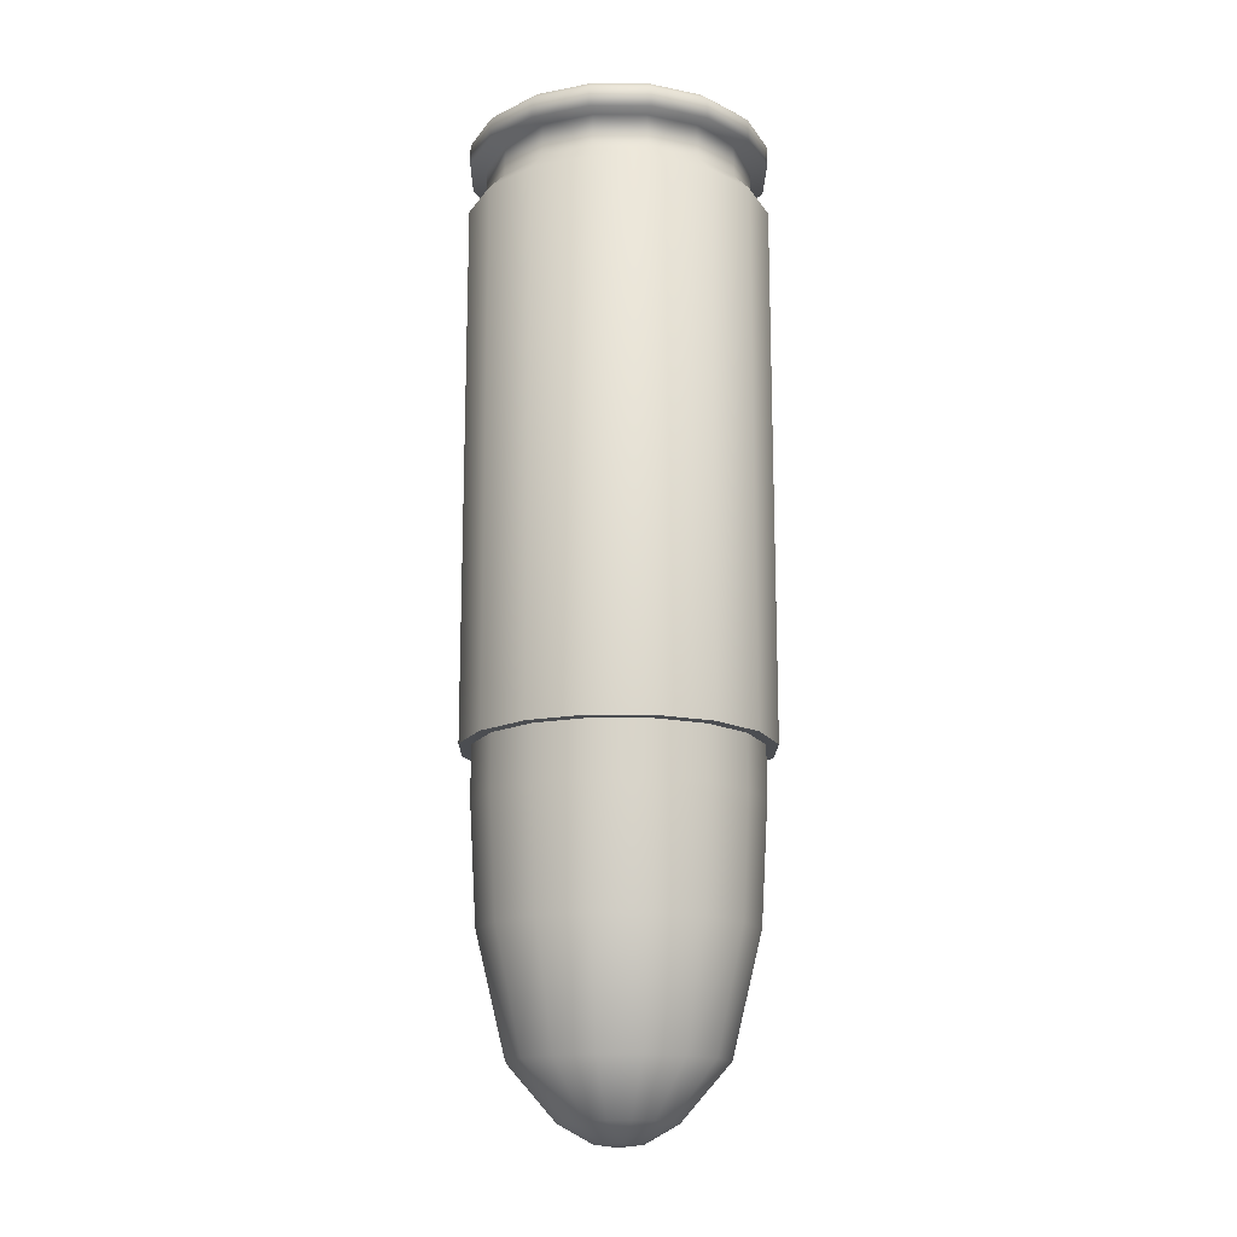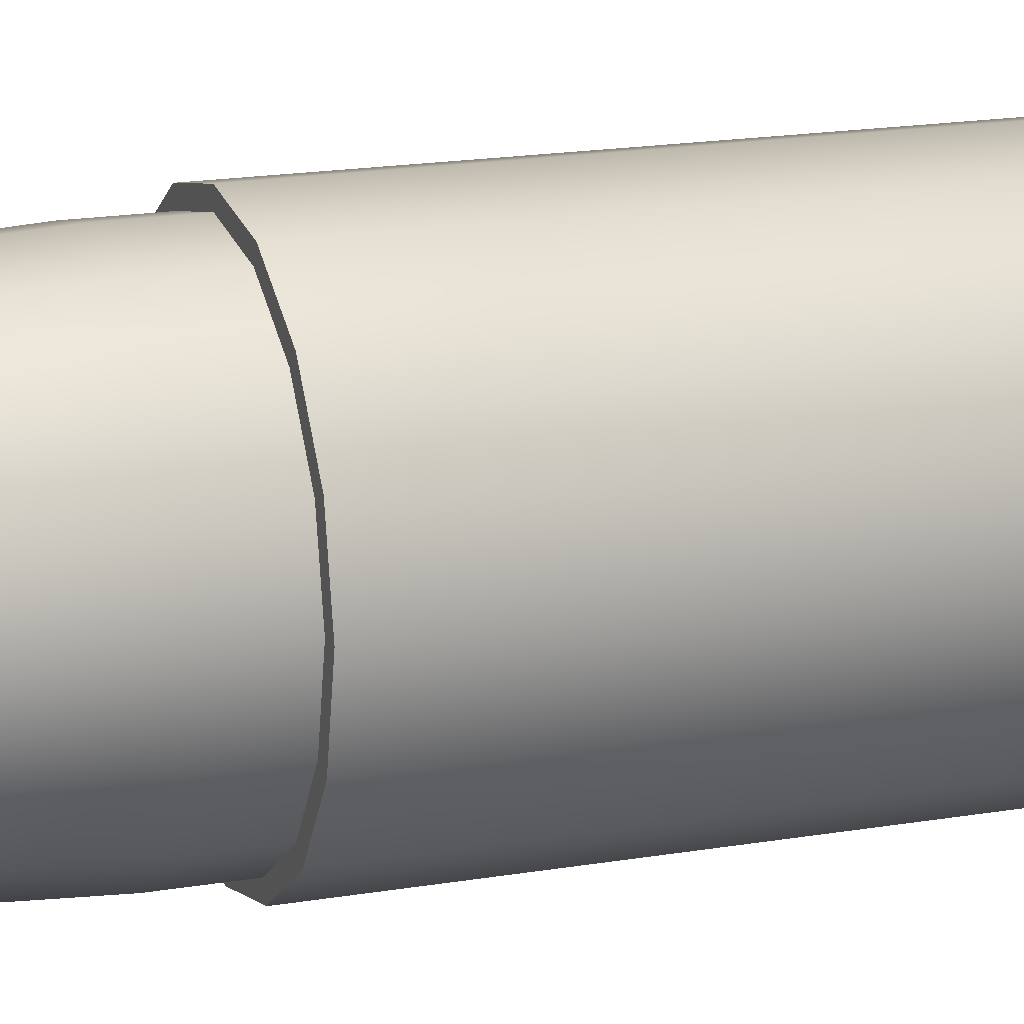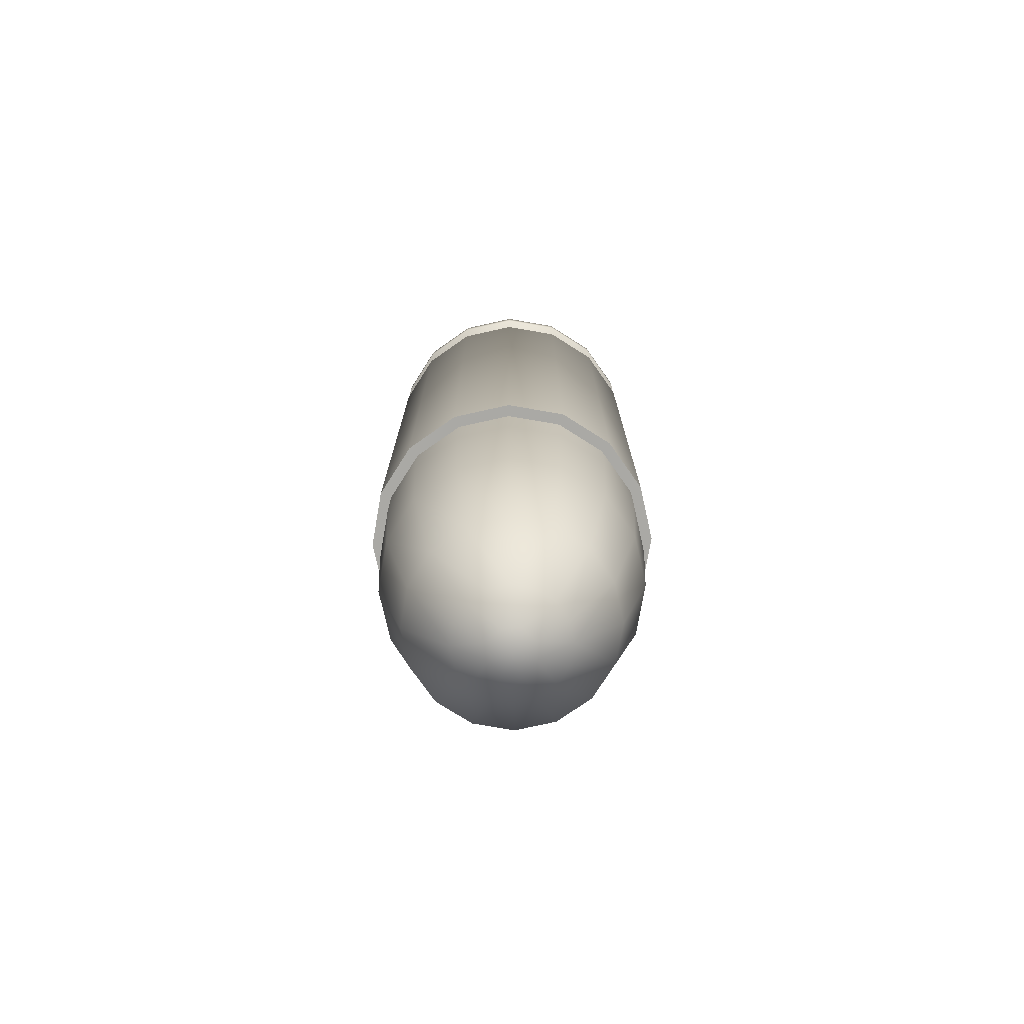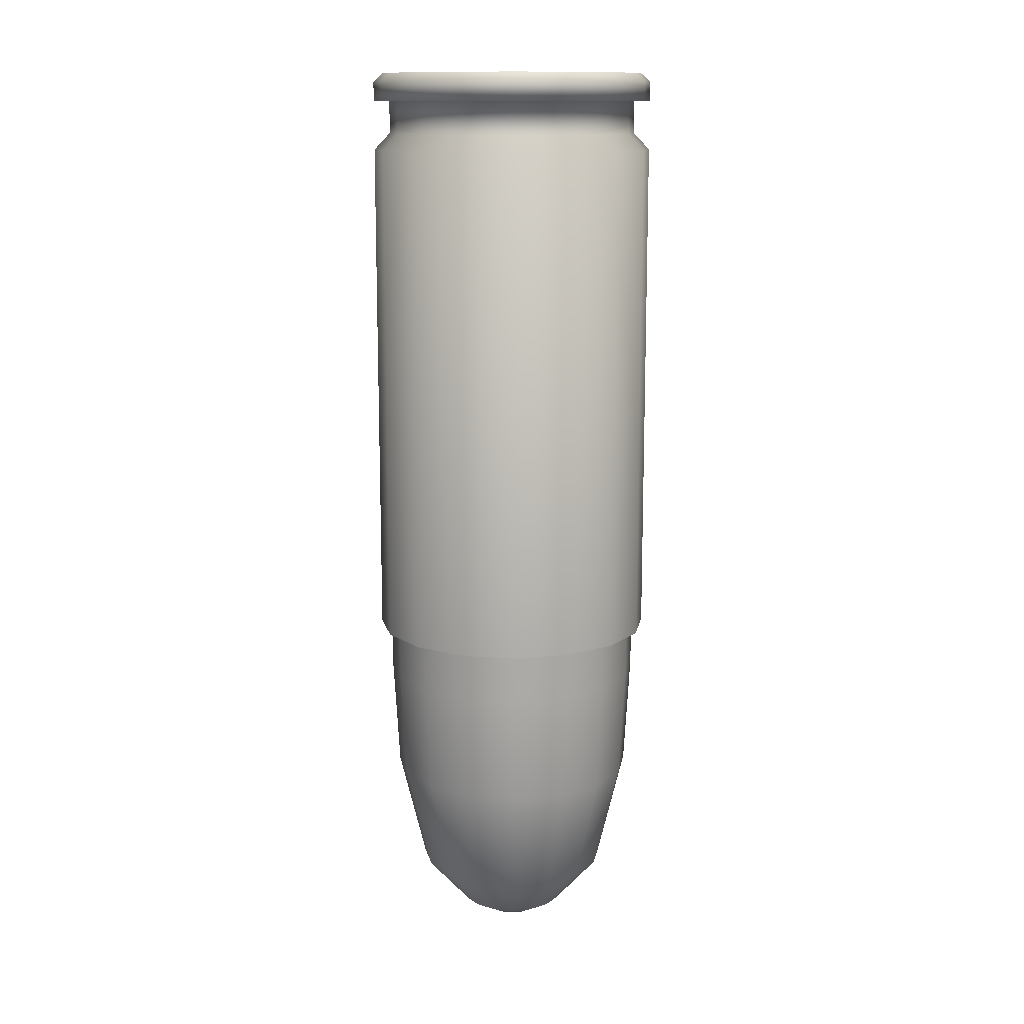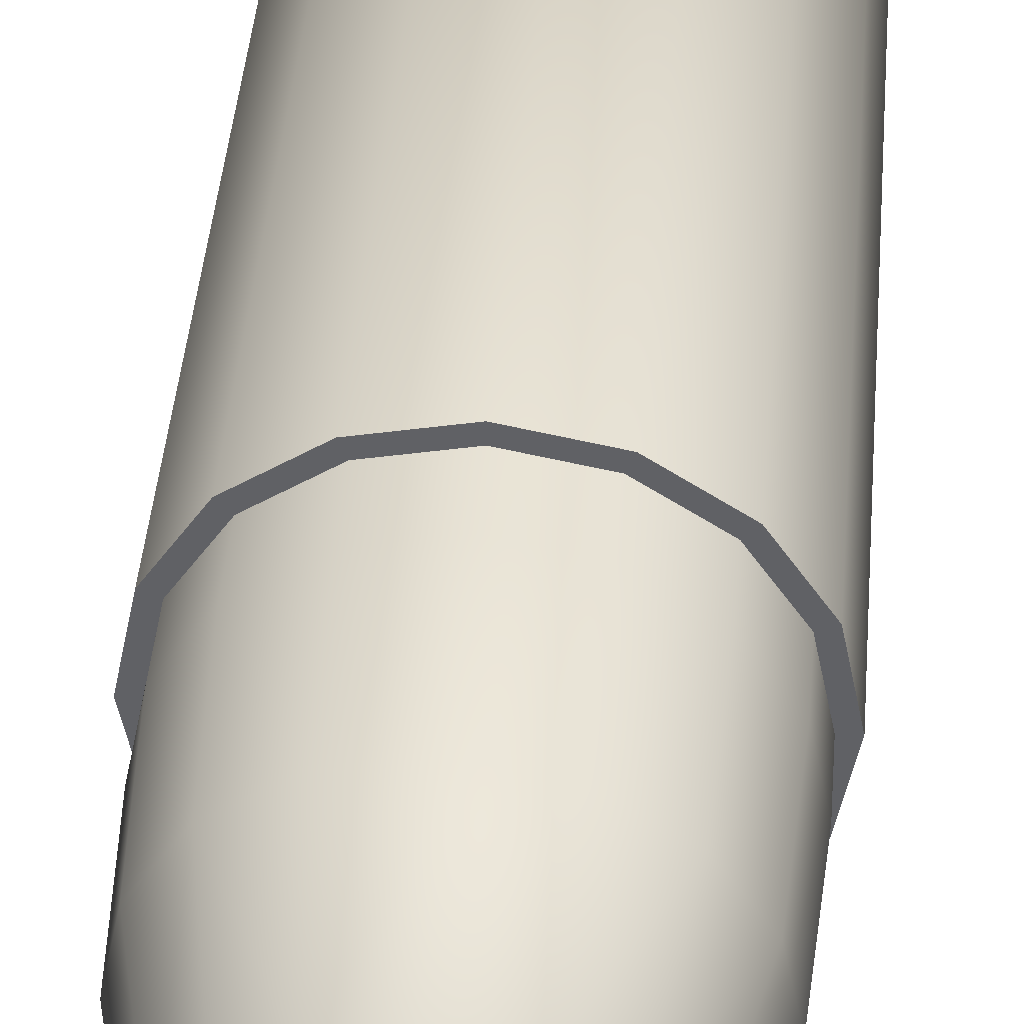
<metadata>
{"format":"obj","ext":"obj","renderer":"f3d","projection":"perspective","resolution":1024,"background":"white","views":[{"elev":-15.7,"azim":-146.9,"up":"+Z"},{"elev":16.2,"azim":-110.3,"up":"+Y"},{"elev":-75.3,"azim":23.9,"up":"+Z"},{"elev":12.9,"azim":111.1,"up":"+Z"},{"elev":39.6,"azim":-175.6,"up":"+Y"}]}
</metadata>
<code>
o 9mm_Case_Circle.162
v -0.004363 0 0
v -0.004031 0.00167 -0
v -0.003085 0.003085 -0
v -0.00167 0.004031 -0
v 0 0.004363 -0
v 0.00167 0.004031 -0
v 0.003085 0.003085 -0
v 0.004031 0.00167 -0
v 0.004363 0 -0
v 0.004031 -0.00167 0
v 0.003085 -0.003085 0
v 0.00167 -0.004031 0
v -0 -0.004363 0
v -0.00167 -0.004031 0
v -0.003085 -0.003085 0
v -0.004031 -0.00167 0
v -0.004652 -0 -0.01907
v -0.004298 0.00178 -0.01907
v -0.00329 0.00329 -0.01907
v -0.00178 0.004298 -0.01907
v -0 0.004652 -0.01907
v 0.00178 0.004298 -0.01907
v 0.00329 0.00329 -0.01907
v 0.004298 0.00178 -0.01907
v 0.004652 -0 -0.01907
v 0.004298 -0.00178 -0.01907
v 0.00329 -0.00329 -0.01907
v 0.00178 -0.004298 -0.01907
v -0 -0.004652 -0.01907
v -0.00178 -0.004298 -0.01907
v -0.00329 -0.00329 -0.01907
v -0.004298 -0.00178 -0.01907
v -0.00329 0.00329 -0.002505
v -0.00178 0.004298 -0.002505
v 0.00329 -0.00329 -0.002505
v 0.00178 -0.004298 -0.002505
v 0 0.004652 -0.002505
v 0 -0.004652 -0.002505
v 0.00178 0.004298 -0.002505
v -0.00178 -0.004298 -0.002505
v 0.00329 0.00329 -0.002505
v -0.00329 -0.00329 -0.002505
v 0.004298 0.00178 -0.002505
v -0.004298 -0.00178 -0.002505
v 0.004652 0 -0.002505
v -0.004652 -0 -0.002505
v -0.004298 0.00178 -0.002505
v 0.004298 -0.00178 -0.002505
v -0.00329 0.00329 -0.000892
v -0.00178 0.004298 -0.000892
v 0.00178 -0.004298 -0.000892
v 0 0.004652 -0.000892
v -0 -0.004652 -0.000892
v 0.00178 0.004298 -0.000892
v -0.00178 -0.004298 -0.000892
v 0.00329 0.00329 -0.000892
v -0.00329 -0.00329 -0.000892
v 0.004298 0.00178 -0.000892
v -0.004298 -0.00178 -0.000892
v 0.004652 0 -0.000892
v -0.004298 0.00178 -0.000892
v 0.004298 -0.00178 -0.000892
v 0.00329 -0.00329 -0.000892
v -0.004652 -0 -0.000892
v -0.004652 -0 -0.000268
v 0.00329 -0.00329 -0.000268
v -0.00329 0.00329 -0.000268
v 0.004298 -0.00178 -0.000268
v -0.004298 0.00178 -0.000268
v 0.004652 0 -0.000268
v -0.004298 -0.00178 -0.000268
v 0.004298 0.00178 -0.000268
v -0.00329 -0.00329 -0.000268
v 0.00329 0.00329 -0.000268
v -0.00178 -0.004298 -0.000268
v 0.00178 0.004298 -0.000268
v -0 -0.004652 -0.000268
v 0 0.004652 -0.000268
v 0.00178 -0.004298 -0.000268
v -0.00178 0.004298 -0.000268
v -0.00158 0.003814 -0.00195
v -0.00158 0.003814 -0.000892
v 0.00158 -0.003814 -0.00195
v 0.00158 -0.003814 -0.000892
v 0 0.004128 -0.00195
v 0 0.004128 -0.000892
v -0 -0.004128 -0.00195
v -0 -0.004128 -0.000892
v 0.00158 0.003814 -0.00195
v 0.00158 0.003814 -0.000892
v -0.00158 -0.003814 -0.00195
v -0.00158 -0.003814 -0.000892
v 0.002919 0.002919 -0.00195
v 0.002919 0.002919 -0.000892
v -0.002919 -0.002919 -0.00195
v -0.002919 -0.002919 -0.000892
v 0.003814 0.00158 -0.00195
v 0.003814 0.00158 -0.000892
v -0.003814 -0.00158 -0.00195
v -0.003814 -0.00158 -0.000892
v 0.004128 0 -0.00195
v 0.004128 0 -0.000892
v -0.003814 0.00158 -0.00195
v -0.003814 0.00158 -0.000892
v 0.003814 -0.00158 -0.00195
v 0.003814 -0.00158 -0.000892
v -0.002919 0.002919 -0.000892
v 0.002919 -0.002919 -0.000892
v -0.004128 -0 -0.000892
v -0.002919 0.002919 -0.00195
v 0.002919 -0.002919 -0.00195
v -0.004128 -0 -0.00195
v -0.004287 -0 -0.01907
v -0.00396 0.00164 -0.01907
v -0.003031 0.003031 -0.01907
v -0.00164 0.00396 -0.01907
v -0 0.004287 -0.01907
v 0.00164 0.00396 -0.01907
v 0.003031 0.003031 -0.01907
v 0.00396 0.00164 -0.01907
v 0.004287 -0 -0.01907
v 0.00396 -0.00164 -0.01907
v 0.003031 -0.003031 -0.01907
v 0.00164 -0.00396 -0.01907
v -0 -0.004287 -0.01907
v -0.00164 -0.00396 -0.01907
v -0.003031 -0.003031 -0.01907
v -0.00396 -0.00164 -0.01907
v -0.004287 -0 -0.00263
v -0.00396 0.00164 -0.00263
v -0.003031 0.003031 -0.00263
v -0.00164 0.00396 -0.00263
v 0 0.004287 -0.00263
v 0.00164 0.00396 -0.00263
v 0.003031 0.003031 -0.00263
v 0.00396 0.00164 -0.00263
v 0.004287 0 -0.00263
v 0.00396 -0.00164 -0.00263
v 0.003031 -0.003031 -0.00263
v 0.00164 -0.00396 -0.00263
v 0 -0.004287 -0.00263
v -0.00164 -0.00396 -0.00263
v -0.003031 -0.003031 -0.00263
v -0.00396 -0.00164 -0.00263
f 143 129 137
f 15 11 7
f 129 130 131
f 131 132 133
f 133 134 135
f 135 136 137
f 137 138 139
f 139 140 141
f 141 142 143
f 143 144 129
f 129 131 133
f 133 135 129
f 135 137 129
f 137 139 141
f 141 143 137
f 7 6 5
f 5 4 7
f 4 3 7
f 3 2 1
f 1 16 15
f 15 14 13
f 13 12 11
f 11 10 7
f 10 9 7
f 9 8 7
f 3 1 15
f 15 13 11
f 7 3 15
f 27 122 26
f 20 33 34
f 28 35 36
f 21 34 37
f 38 28 36
f 22 37 39
f 40 29 38
f 23 39 41
f 31 40 42
f 24 41 43
f 32 42 44
f 45 24 43
f 18 46 47
f 17 44 46
f 48 25 45
f 66 10 11
f 33 18 47
f 105 35 48
f 103 33 47
f 101 48 45
f 44 112 46
f 112 47 46
f 97 45 43
f 42 99 44
f 41 97 43
f 91 42 40
f 89 41 39
f 87 40 38
f 85 39 37
f 36 87 38
f 34 85 37
f 35 26 48
f 50 67 80
f 51 66 79
f 52 80 78
f 53 79 77
f 76 52 78
f 55 77 75
f 74 54 76
f 57 75 73
f 72 56 74
f 59 73 71
f 60 72 70
f 69 64 65
f 65 59 71
f 62 70 68
f 49 69 67
f 57 92 55
f 67 2 3
f 4 67 3
f 56 90 54
f 68 9 10
f 92 53 55
f 1 71 16
f 90 52 54
f 69 1 2
f 53 84 51
f 70 8 9
f 86 50 52
f 16 73 15
f 63 106 62
f 84 63 51
f 82 110 107
f 12 66 11
f 98 56 58
f 78 4 5
f 100 57 59
f 77 12 13
f 60 98 58
f 6 78 5
f 61 109 64
f 14 77 13
f 109 59 64
f 74 6 7
f 62 102 60
f 73 14 15
f 82 49 50
f 49 104 61
f 8 74 7
f 35 83 36
f 19 116 115
f 27 124 123
f 21 116 20
f 29 124 28
f 21 118 117
f 29 126 125
f 23 118 22
f 31 126 30
f 23 120 119
f 31 128 127
f 24 121 120
f 18 113 17
f 32 113 128
f 26 121 25
f 19 114 18
f 125 140 124
f 118 133 117
f 126 141 125
f 119 134 118
f 127 142 126
f 120 135 119
f 128 143 127
f 121 136 120
f 114 129 113
f 113 144 128
f 122 137 121
f 115 130 114
f 123 138 122
f 116 131 115
f 124 139 123
f 116 133 132
f 33 81 34
f 83 108 84
f 85 82 86
f 88 83 84
f 90 85 86
f 92 87 88
f 93 90 94
f 96 91 92
f 97 94 98
f 100 95 96
f 102 97 98
f 103 109 104
f 112 100 109
f 106 101 102
f 103 107 110
f 111 106 108
f 63 68 66
f 27 123 122
f 20 19 33
f 28 27 35
f 21 20 34
f 38 29 28
f 22 21 37
f 40 30 29
f 23 22 39
f 31 30 40
f 24 23 41
f 32 31 42
f 45 25 24
f 18 17 46
f 17 32 44
f 48 26 25
f 66 68 10
f 33 19 18
f 105 111 35
f 103 110 33
f 101 105 48
f 44 99 112
f 112 103 47
f 97 101 45
f 42 95 99
f 41 93 97
f 91 95 42
f 89 93 41
f 87 91 40
f 85 89 39
f 36 83 87
f 34 81 85
f 35 27 26
f 50 49 67
f 51 63 66
f 52 50 80
f 53 51 79
f 76 54 52
f 55 53 77
f 74 56 54
f 57 55 75
f 72 58 56
f 59 57 73
f 60 58 72
f 69 61 64
f 65 64 59
f 62 60 70
f 49 61 69
f 57 96 92
f 67 69 2
f 4 80 67
f 56 94 90
f 68 70 9
f 92 88 53
f 1 65 71
f 90 86 52
f 69 65 1
f 53 88 84
f 70 72 8
f 86 82 50
f 16 71 73
f 63 108 106
f 84 108 63
f 82 81 110
f 12 79 66
f 98 94 56
f 78 80 4
f 100 96 57
f 77 79 12
f 60 102 98
f 6 76 78
f 61 104 109
f 14 75 77
f 109 100 59
f 74 76 6
f 62 106 102
f 73 75 14
f 82 107 49
f 49 107 104
f 8 72 74
f 35 111 83
f 19 20 116
f 27 28 124
f 21 117 116
f 29 125 124
f 21 22 118
f 29 30 126
f 23 119 118
f 31 127 126
f 23 24 120
f 31 32 128
f 24 25 121
f 18 114 113
f 32 17 113
f 26 122 121
f 19 115 114
f 125 141 140
f 118 134 133
f 126 142 141
f 119 135 134
f 127 143 142
f 120 136 135
f 128 144 143
f 121 137 136
f 114 130 129
f 113 129 144
f 122 138 137
f 115 131 130
f 123 139 138
f 116 132 131
f 124 140 139
f 116 117 133
f 33 110 81
f 83 111 108
f 85 81 82
f 88 87 83
f 90 89 85
f 92 91 87
f 93 89 90
f 96 95 91
f 97 93 94
f 100 99 95
f 102 101 97
f 103 112 109
f 112 99 100
f 106 105 101
f 103 104 107
f 111 105 106
f 63 62 68
o 9mm_Bullet_Circle.169
v -0.004287 -0 -0.02068
v -0.00396 0.00164 -0.02068
v -0.003031 0.003031 -0.02068
v -0.00164 0.00396 -0.02068
v -0 0.004287 -0.02068
v 0.00164 0.00396 -0.02068
v 0.003031 0.003031 -0.02068
v 0.00396 0.00164 -0.02068
v 0.004287 -0 -0.02068
v 0.00396 -0.00164 -0.02068
v 0.003031 -0.003031 -0.02068
v 0.00164 -0.00396 -0.02068
v -0 -0.004287 -0.02068
v -0.00164 -0.00396 -0.02068
v -0.003031 -0.003031 -0.02068
v -0.00396 -0.00164 -0.02068
v -0.001743 -0 -0.02956
v 0.001232 0.001232 -0.02956
v -0.001232 -0.001232 -0.02956
v 0.002883 0.002883 -0.0243
v -0.002883 -0.002883 -0.0243
v -0.004077 -0 -0.0243
v 0.002947 0.001221 -0.02792
v -0.002947 -0.001221 -0.02792
v 0.00319 -0 -0.02792
v -0.002947 0.001221 -0.02792
v 0.002947 -0.001221 -0.02792
v -0.002255 0.002255 -0.02792
v 0.002255 -0.002255 -0.02792
v -0.001221 0.002947 -0.02792
v 0.001221 -0.002947 -0.02792
v -0 0.00319 -0.02792
v -0 -0.00319 -0.02792
v 0.001221 0.002947 -0.02792
v -0.001221 -0.002947 -0.02792
v 0.002255 0.002255 -0.02792
v -0.002255 -0.002255 -0.02792
v -0.00319 -0 -0.02792
v 0.003766 0.00156 -0.0243
v -0.003766 -0.00156 -0.0243
v 0.004077 -0 -0.0243
v -0.003766 0.00156 -0.0243
v 0.003766 -0.00156 -0.0243
v -0.002883 0.002883 -0.0243
v 0.002883 -0.002883 -0.0243
v -0.00156 0.003766 -0.0243
v 0.00156 -0.003766 -0.0243
v -0 0.004077 -0.0243
v -0 -0.004077 -0.0243
v 0.00156 0.003766 -0.0243
v -0.00156 -0.003766 -0.0243
v 0.00161 0.000667 -0.02956
v -0.00161 -0.000667 -0.02956
v 0.001743 -0 -0.02956
v -0.00161 0.000667 -0.02956
v 0.00161 -0.000667 -0.02956
v -0.001232 0.001232 -0.02956
v 0.001232 -0.001232 -0.02956
v -0.000667 0.00161 -0.02956
v 0.000667 -0.00161 -0.02956
v -0 0.001743 -0.02956
v -0 -0.001743 -0.02956
v 0.000667 0.00161 -0.02956
v -0.000667 -0.00161 -0.02956
v -0.000512 0.000512 -0.03013
v -0 0.000724 -0.03013
v 0.000512 0.000512 -0.03013
v -0.000724 -0 -0.03013
v -0 -0 -0.03021
v 0.000724 -0 -0.03013
v -0.000512 -0.000512 -0.03013
v -0 -0.000724 -0.03013
v 0.000512 -0.000512 -0.03013
v -0.003031 0.003031 -0.0125
v -0.00396 0.00164 -0.0125
v -0.00164 0.00396 -0.0125
v -0 0.004287 -0.0125
v 0.00164 0.00396 -0.0125
v -0.004287 -0 -0.0125
v 0.003031 0.003031 -0.0125
v 0.00396 0.00164 -0.0125
v 0.004287 -0 -0.0125
v 0.00396 -0.00164 -0.0125
v 0.003031 -0.003031 -0.0125
v 0.00164 -0.00396 -0.0125
v -0 -0.004287 -0.0125
v -0.00164 -0.00396 -0.0125
v -0.003031 -0.003031 -0.0125
v -0.00396 -0.00164 -0.0125
f 220 233 229
f 220 218 233
f 218 219 233
f 219 223 233
f 233 232 229
f 232 231 229
f 231 230 229
f 229 228 227
f 227 226 225
f 225 224 220
f 224 222 220
f 222 221 220
f 229 227 220
f 227 225 220
f 146 218 147
f 227 155 154
f 218 148 147
f 155 229 156
f 220 149 148
f 156 230 157
f 221 150 149
f 157 231 158
f 222 151 150
f 231 159 158
f 224 152 151
f 159 233 160
f 152 226 153
f 233 145 160
f 153 227 154
f 165 179 195
f 164 178 194
f 195 177 193
f 192 178 176
f 193 175 191
f 190 176 174
f 191 173 189
f 188 174 172
f 189 171 187
f 186 172 170
f 187 169 185
f 184 182 168
f 166 170 182
f 185 167 183
f 165 168 181
f 164 167 180
f 152 164 151
f 159 184 165
f 153 183 152
f 145 186 166
f 160 166 184
f 154 185 153
f 146 188 186
f 155 187 154
f 147 190 188
f 156 189 155
f 148 192 190
f 157 191 156
f 149 194 192
f 158 193 157
f 151 194 150
f 159 195 158
f 181 208 179
f 180 207 178
f 179 206 177
f 178 205 176
f 177 204 175
f 174 205 203
f 173 204 202
f 172 203 201
f 173 200 171
f 172 199 170
f 171 198 169
f 168 161 197
f 170 161 182
f 169 196 167
f 181 197 163
f 180 196 162
f 223 146 145
f 209 201 203
f 212 199 209
f 212 197 161
f 215 163 197
f 210 203 205
f 213 209 210
f 213 215 212
f 216 208 215
f 207 210 205
f 211 213 210
f 217 213 214
f 204 216 217
f 162 211 207
f 196 214 211
f 200 214 198
f 202 217 200
f 146 219 218
f 227 228 155
f 218 220 148
f 155 228 229
f 220 221 149
f 156 229 230
f 221 222 150
f 157 230 231
f 222 224 151
f 231 232 159
f 224 225 152
f 159 232 233
f 152 225 226
f 233 223 145
f 153 226 227
f 165 181 179
f 164 180 178
f 195 179 177
f 192 194 178
f 193 177 175
f 190 192 176
f 191 175 173
f 188 190 174
f 189 173 171
f 186 188 172
f 187 171 169
f 184 166 182
f 166 186 170
f 185 169 167
f 165 184 168
f 164 183 167
f 152 183 164
f 159 160 184
f 153 185 183
f 145 146 186
f 160 145 166
f 154 187 185
f 146 147 188
f 155 189 187
f 147 148 190
f 156 191 189
f 148 149 192
f 157 193 191
f 149 150 194
f 158 195 193
f 151 164 194
f 159 165 195
f 181 163 208
f 180 162 207
f 179 208 206
f 178 207 205
f 177 206 204
f 174 176 205
f 173 175 204
f 172 174 203
f 173 202 200
f 172 201 199
f 171 200 198
f 168 182 161
f 170 199 161
f 169 198 196
f 181 168 197
f 180 167 196
f 223 219 146
f 209 199 201
f 212 161 199
f 212 215 197
f 215 208 163
f 210 209 203
f 213 212 209
f 213 216 215
f 216 206 208
f 207 211 210
f 211 214 213
f 217 216 213
f 204 206 216
f 162 196 211
f 196 198 214
f 200 217 214
f 202 204 217

</code>
